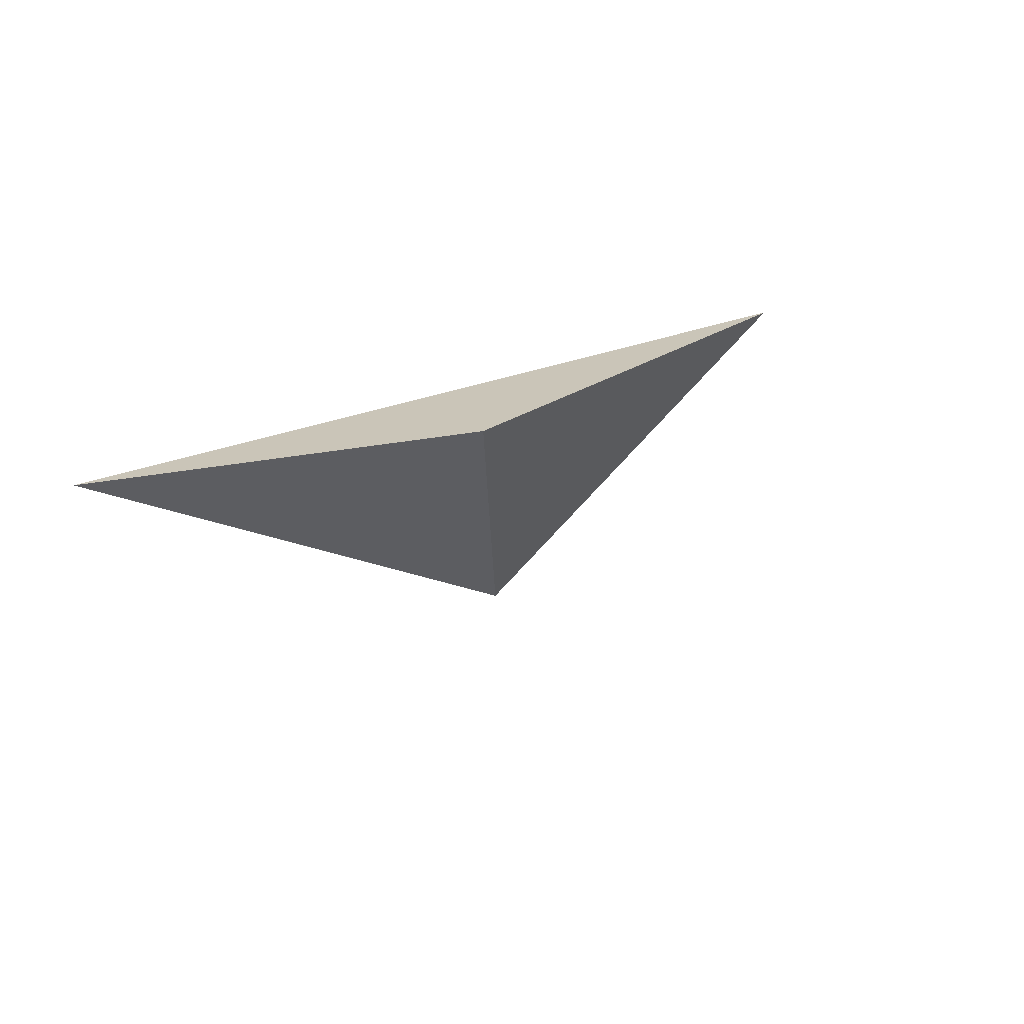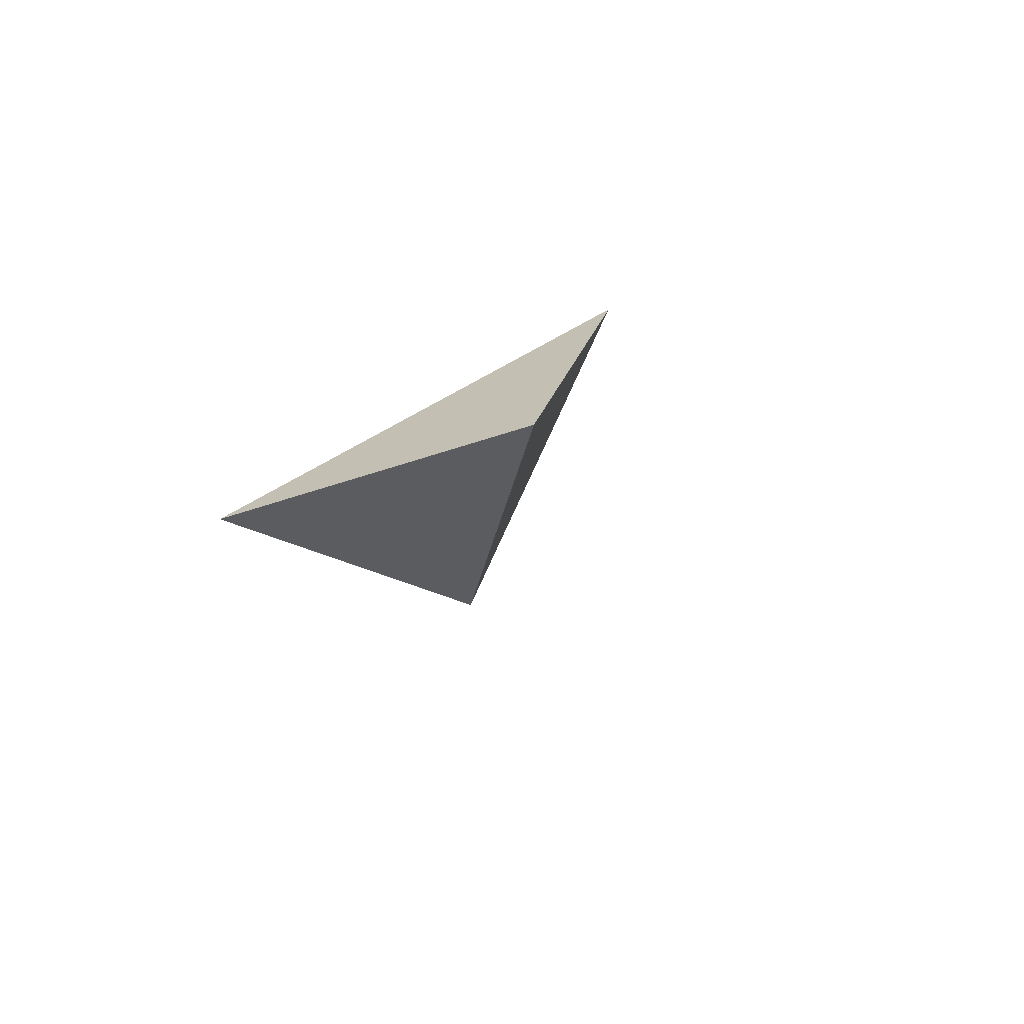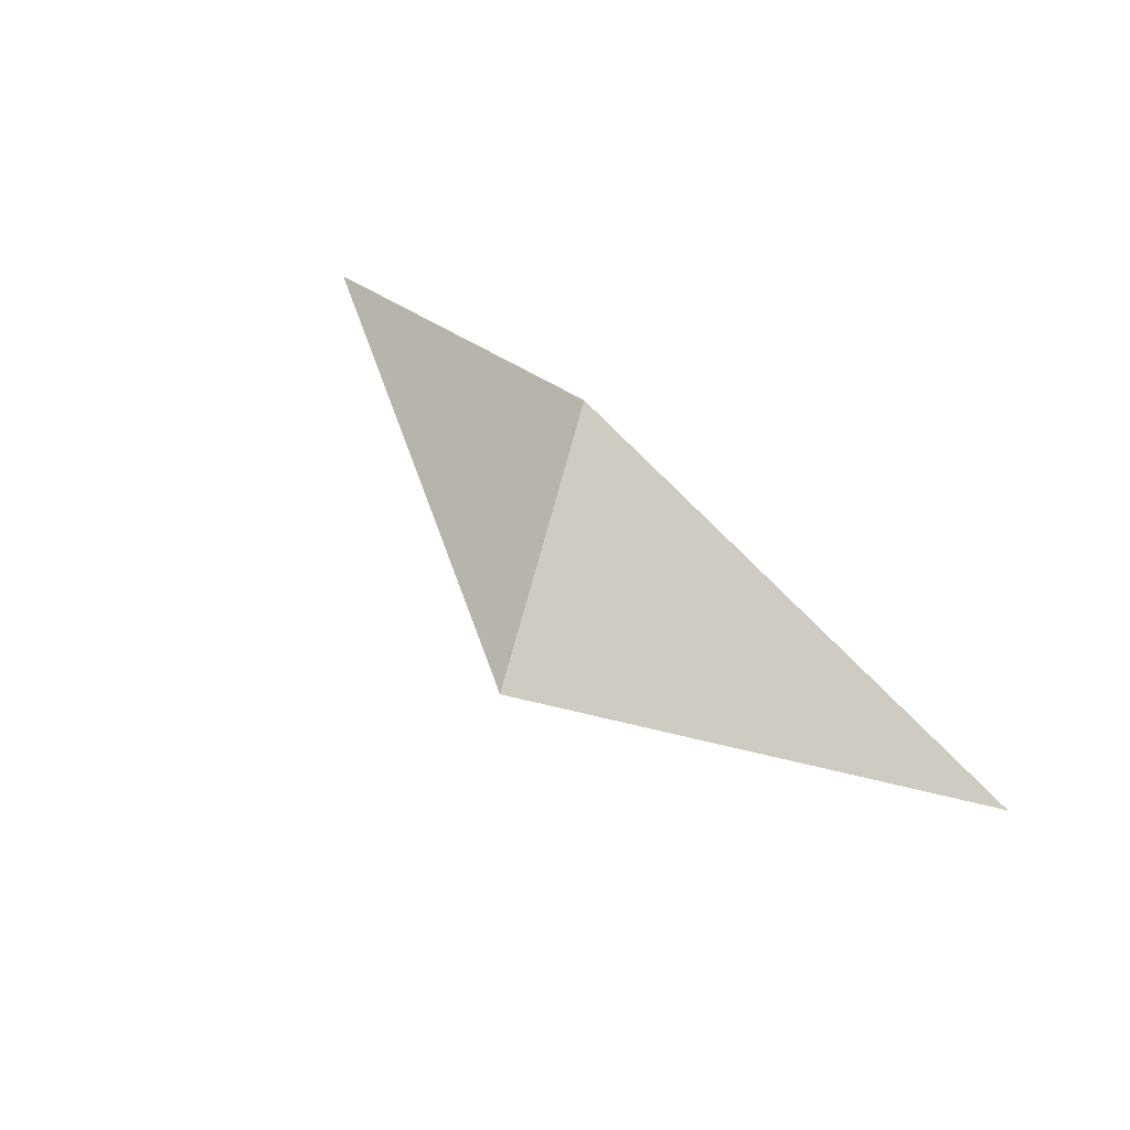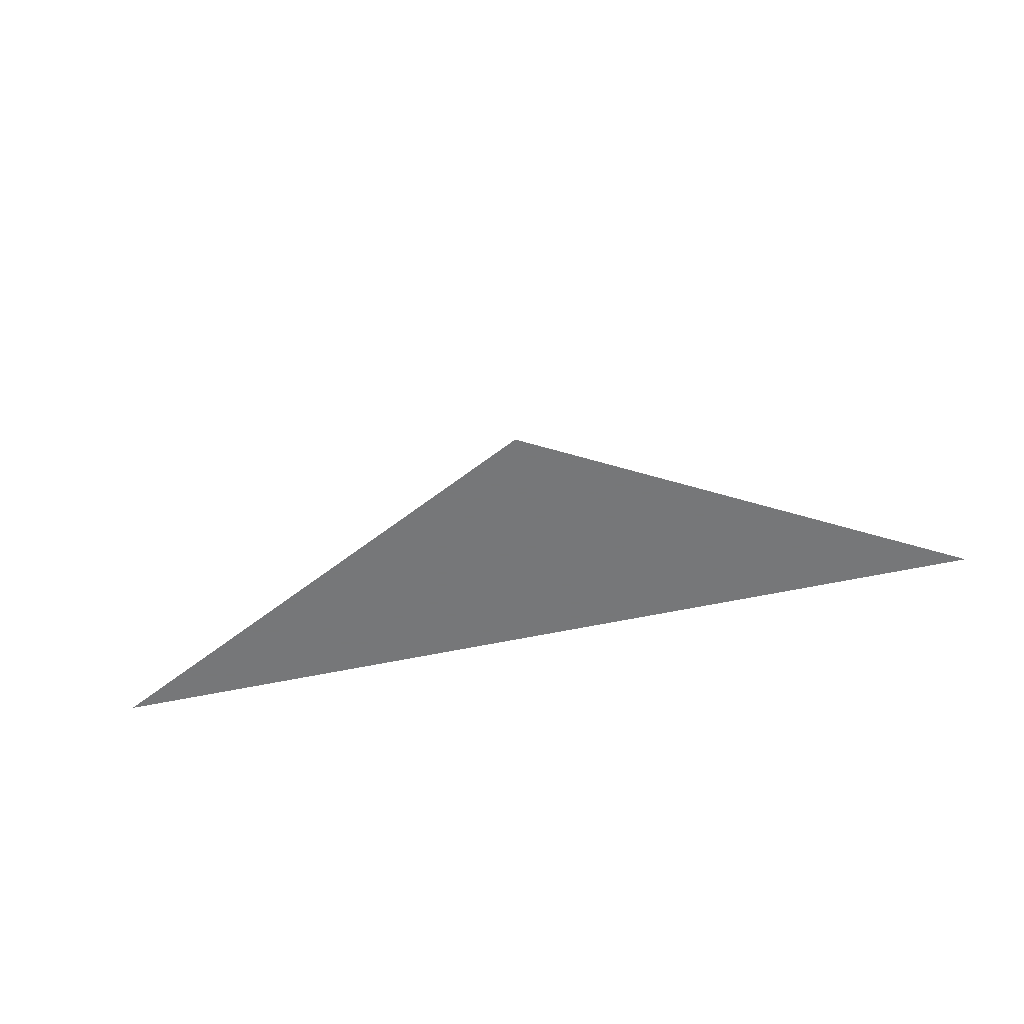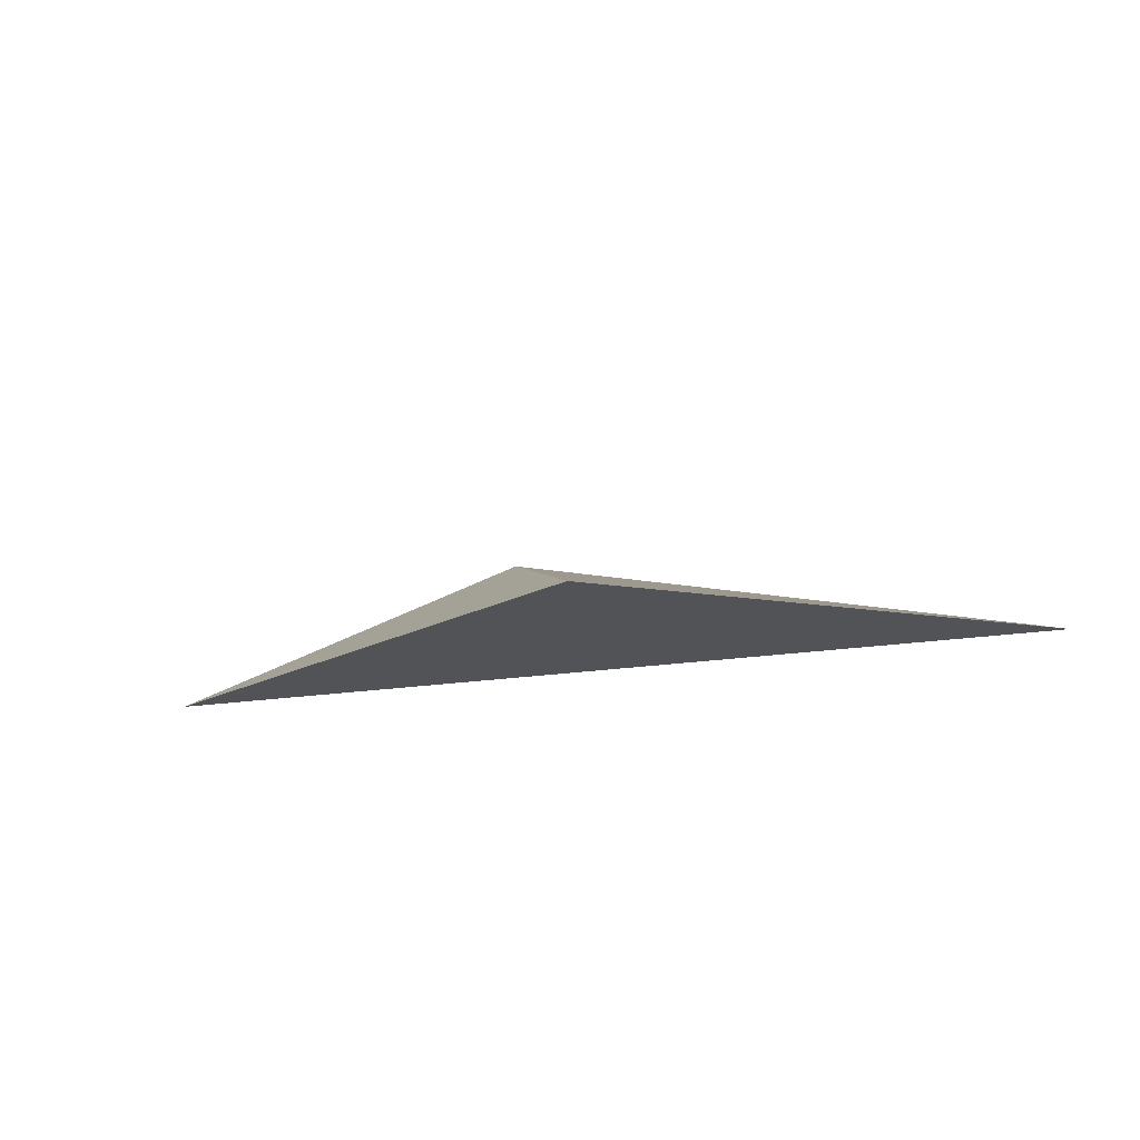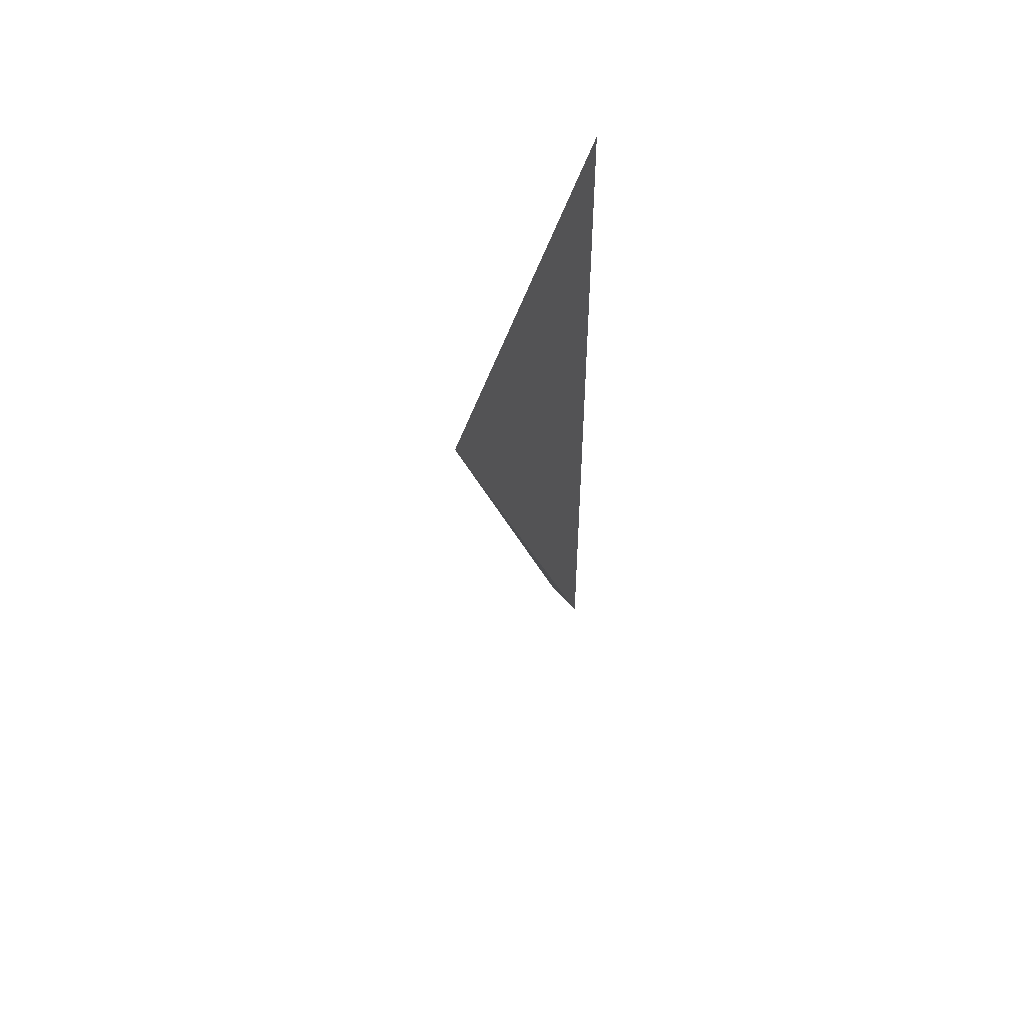
<metadata>
{"format":"obj","ext":"obj","renderer":"f3d","projection":"perspective","resolution":1024,"background":"white","views":[{"elev":20.5,"azim":-41.9,"up":"+Y"},{"elev":17.8,"azim":-67.3,"up":"+Y"},{"elev":59.5,"azim":44.0,"up":"+Z"},{"elev":-57.1,"azim":12.6,"up":"+Z"},{"elev":-21.9,"azim":15.2,"up":"+Z"},{"elev":-26.5,"azim":88.8,"up":"+Y"}]}
</metadata>
<code>
v 0.8129 -0.02159 0.1685
v 0.8137 -0.02109 0.1685
v 0.8126 -0.02109 0.1687
v 0.8123 -0.02131 0.1685
v 0.8119 -0.02109 0.1685
f 2 5 3
f 1 5 2
f 3 5 4
f 1 3 4
f 1 2 3
f 1 4 5

</code>
